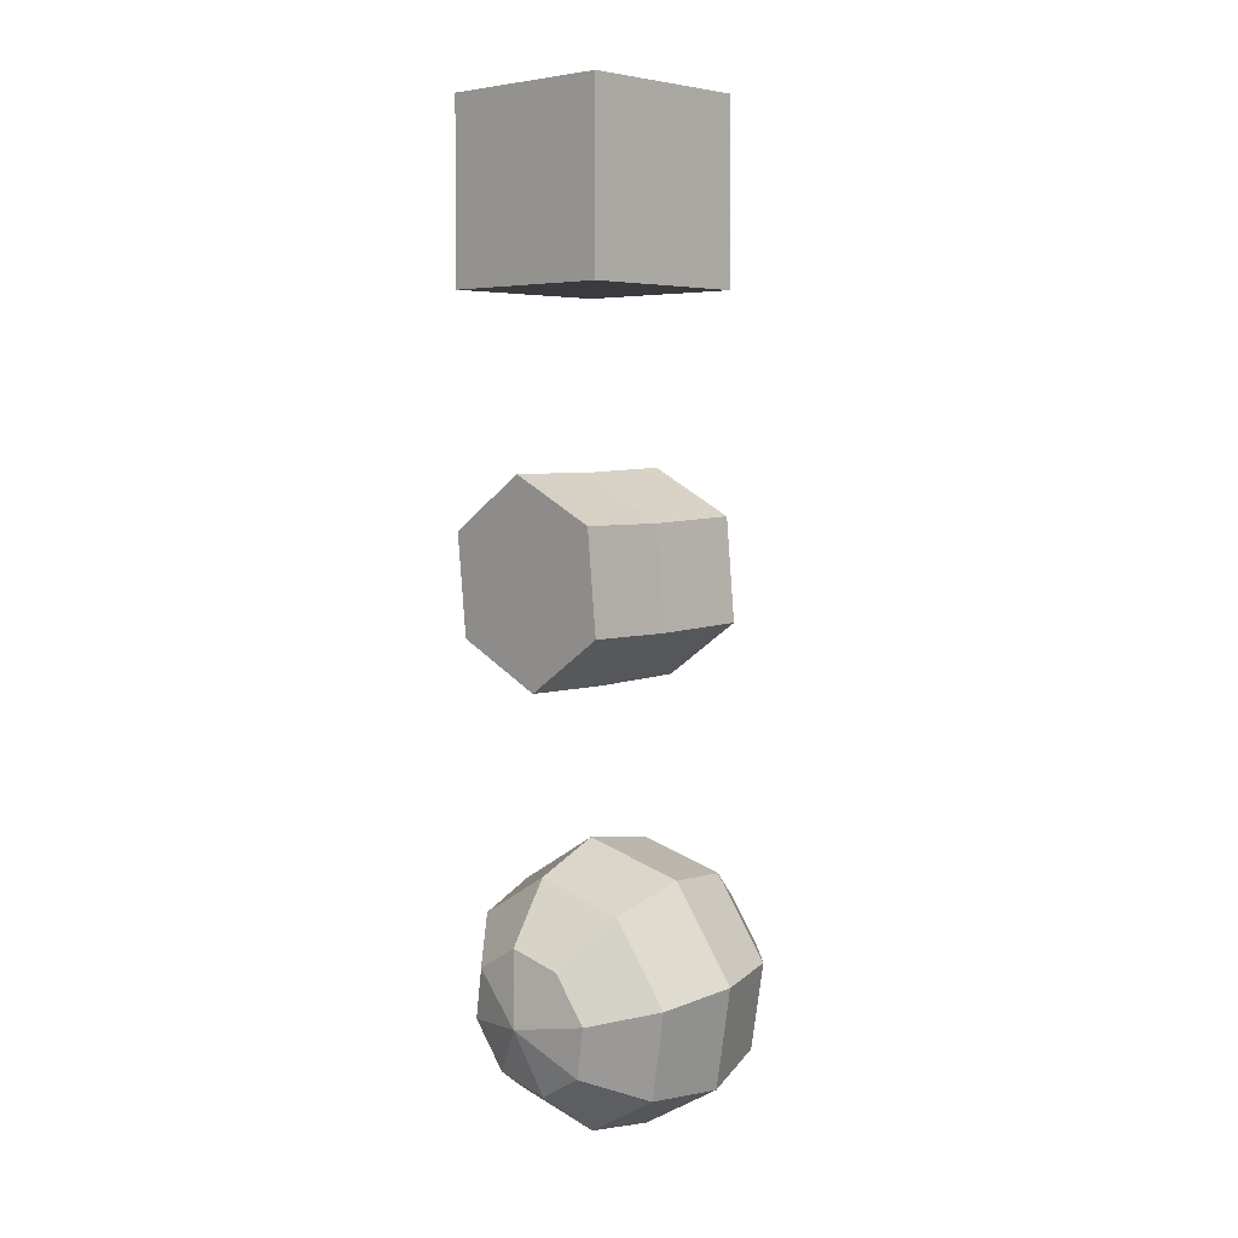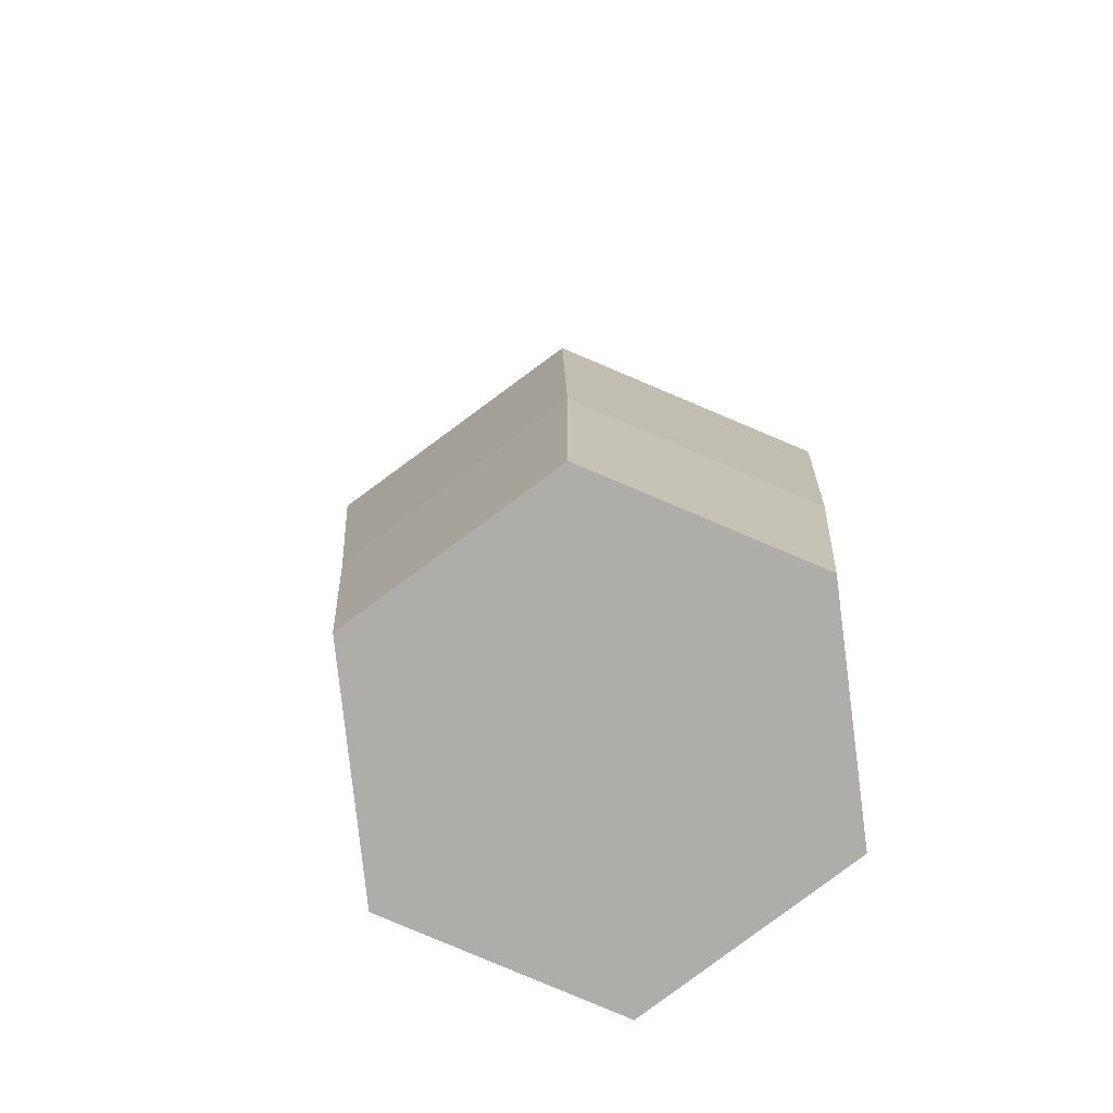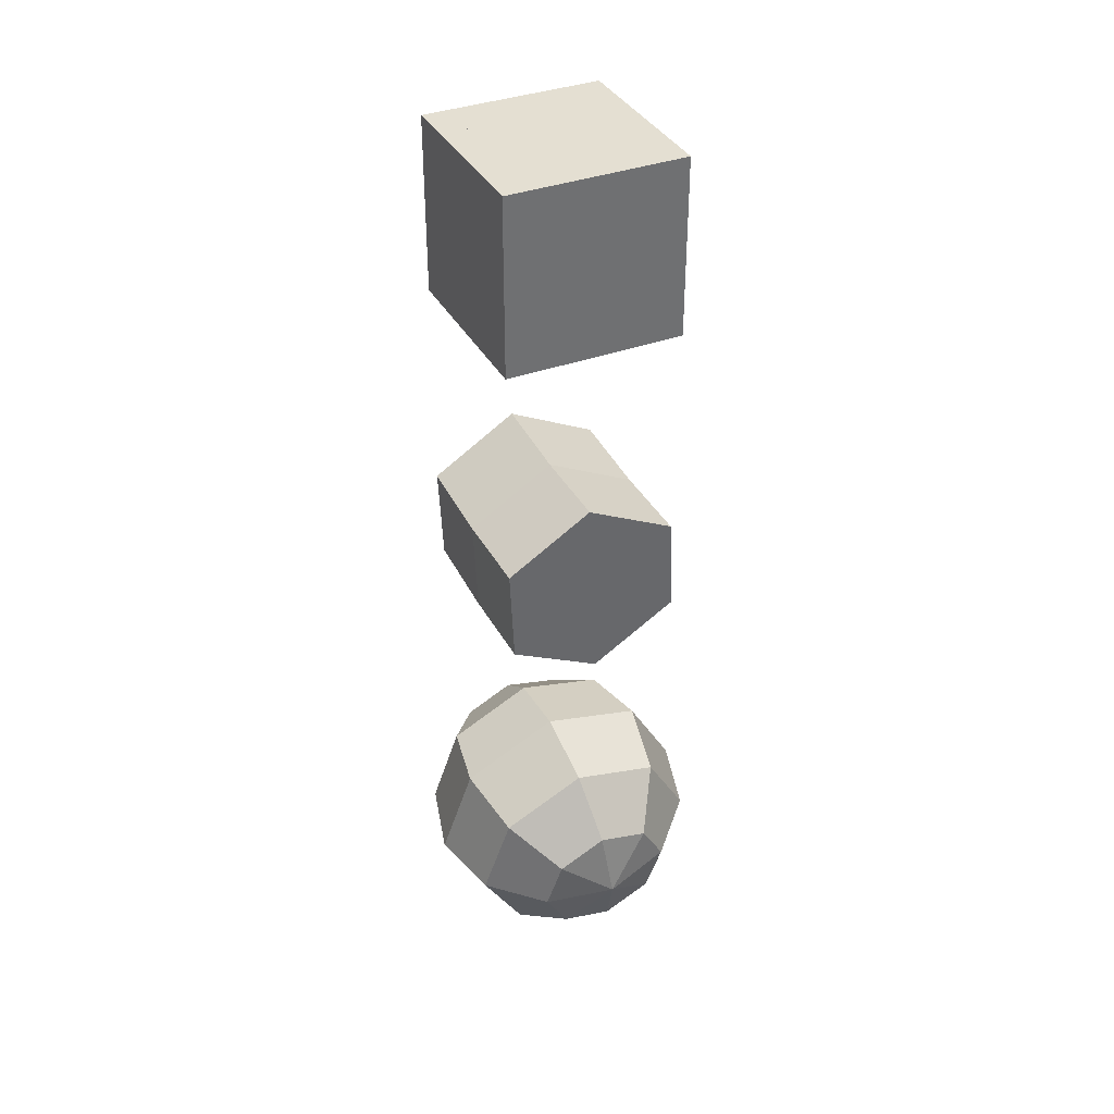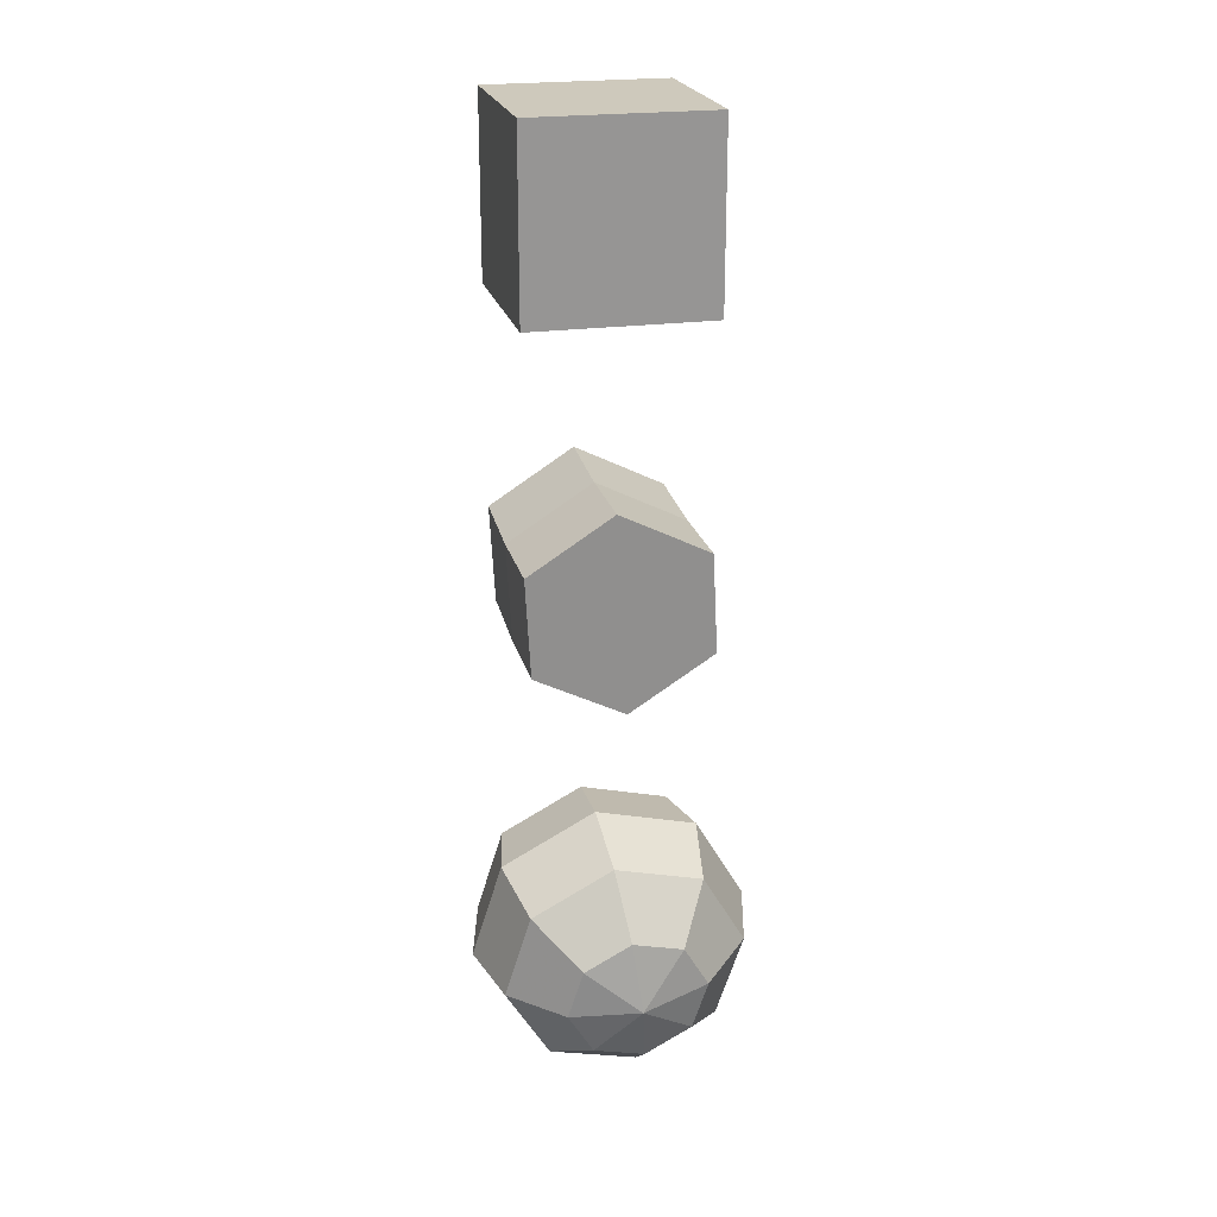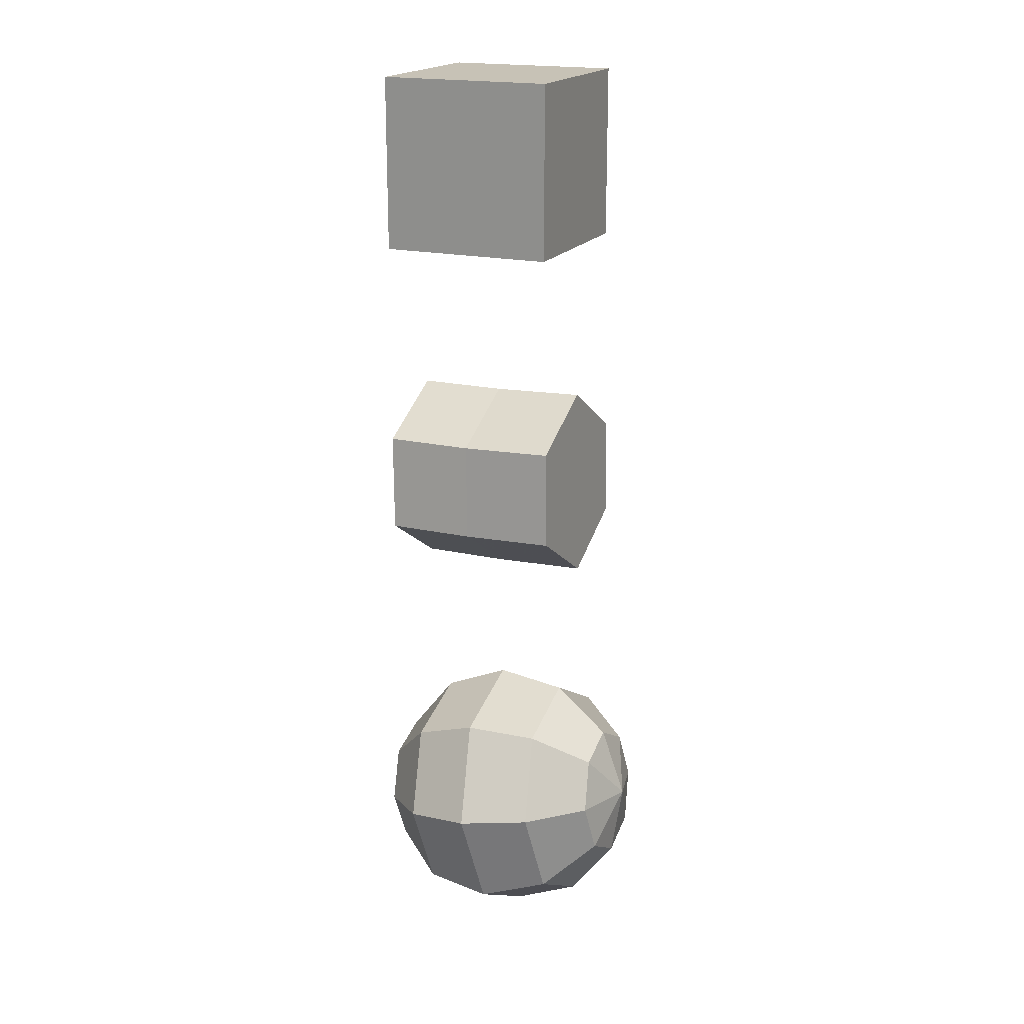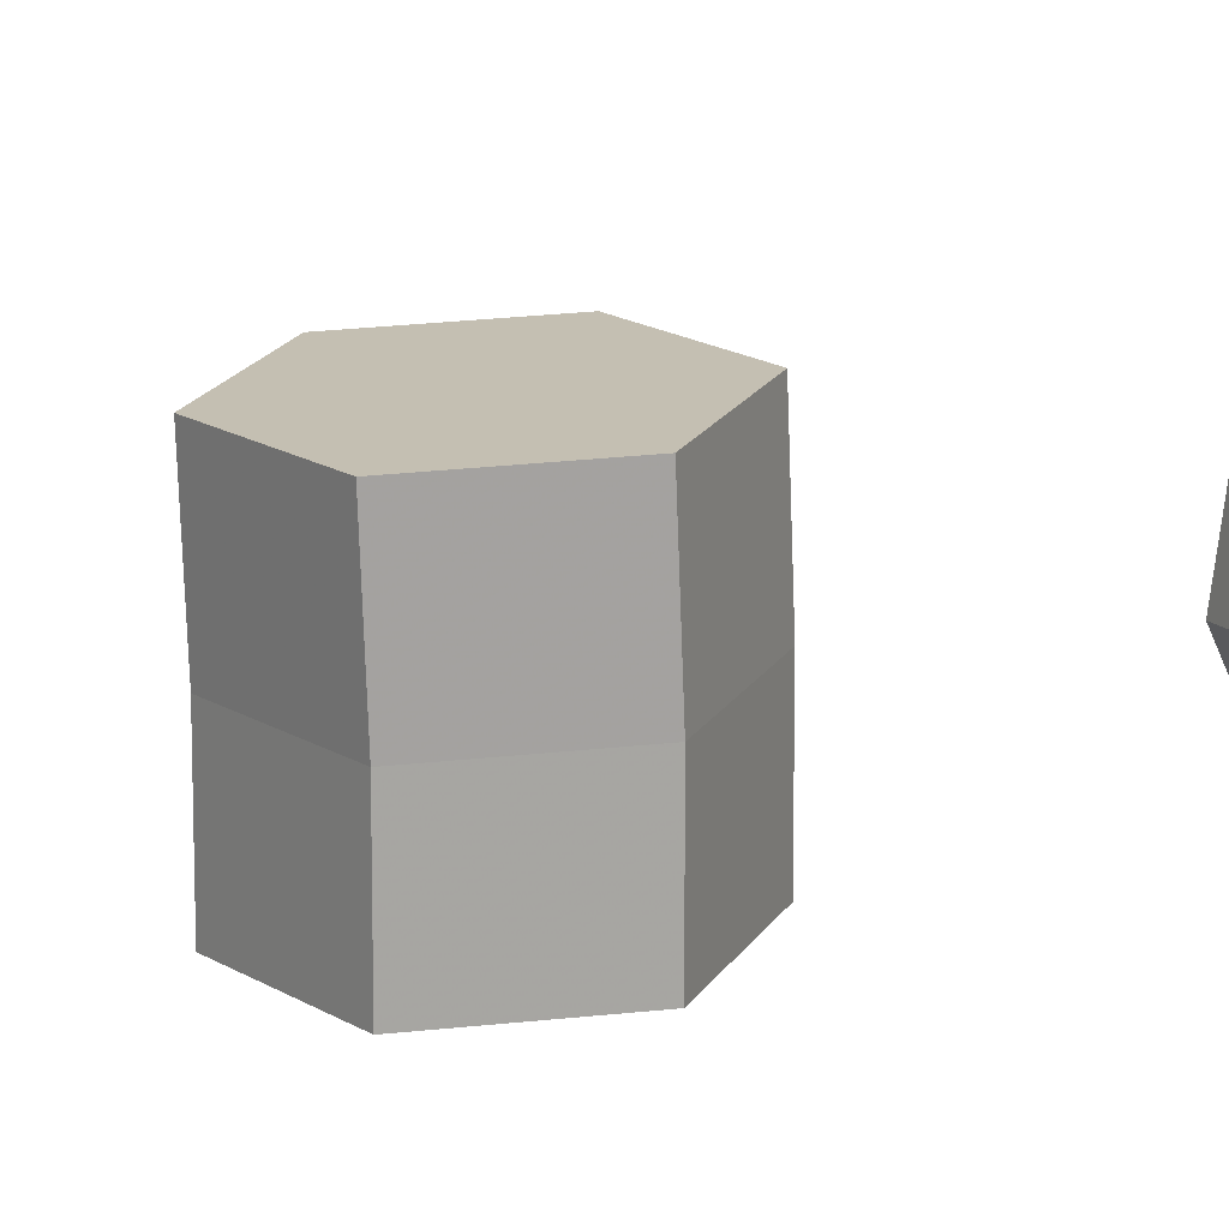
<metadata>
{"format":"obj","ext":"obj","renderer":"f3d","projection":"perspective","resolution":1024,"background":"white","views":[{"elev":4.8,"azim":-136.5,"up":"+Y"},{"elev":-74.7,"azim":3.2,"up":"+Z"},{"elev":37.0,"azim":154.6,"up":"+Y"},{"elev":22.5,"azim":166.6,"up":"+Y"},{"elev":19.2,"azim":-66.4,"up":"+Y"},{"elev":16.4,"azim":-101.5,"up":"+Z"}]}
</metadata>
<code>
v 0.7 0.825 0.025
v 0.7 0.725 0.025
v 0.6 0.825 0.025
v 0.6 0.725 0.025
v 0.7 0.825 0.075
v 0.7 0.725 0.075
v 0.6 0.825 0.075
v 0.6 0.725 0.075
v 0.7 0.725 0.1
v 0.7 0.825 0.1
v 0.6 0.825 0.1
v 0.6 0.725 0.1
v 0.7 0.725 0.125
v 0.7 0.825 0.125
v 0.6 0.825 0.125
v 0.6 0.725 0.125
v 0.6418 0.35 0.008124
v 0.6469 0.3902 0.01318
v 0.6178 0.3824 0.01453
v 0.6027 0.3565 0.01828
v 0.6106 0.3275 0.02222
v 0.6369 0.3126 0.02405
v 0.6661 0.3204 0.02269
v 0.6811 0.3464 0.01895
v 0.6732 0.3753 0.01501
v 0.6469 0.3902 0.01318
v 0.6509 0.4226 0.03786
v 0.6003 0.4091 0.04021
v 0.5743 0.3641 0.0467
v 0.588 0.314 0.05352
v 0.6334 0.2881 0.05669
v 0.684 0.3017 0.05434
v 0.7101 0.3467 0.04785
v 0.6964 0.3968 0.04103
v 0.6509 0.4226 0.03786
v 0.6526 0.4385 0.07556
v 0.5942 0.4229 0.07827
v 0.5641 0.3709 0.08576
v 0.58 0.3131 0.09364
v 0.6325 0.2832 0.0973
v 0.6909 0.2988 0.09459
v 0.7209 0.3507 0.0871
v 0.7051 0.4086 0.07921
v 0.6526 0.4385 0.07556
v 0.6516 0.4335 0.1162
v 0.6011 0.42 0.1185
v 0.575 0.375 0.125
v 0.5887 0.3249 0.1318
v 0.6342 0.299 0.135
v 0.6847 0.3125 0.1326
v 0.7108 0.3575 0.1262
v 0.6971 0.4076 0.1193
v 0.6516 0.4335 0.1162
v 0.6482 0.4091 0.1488
v 0.619 0.4013 0.1502
v 0.604 0.3753 0.1539
v 0.6119 0.3464 0.1578
v 0.6381 0.3314 0.1597
v 0.6673 0.3392 0.1583
v 0.6824 0.3652 0.1546
v 0.6745 0.3941 0.1506
v 0.6482 0.4091 0.1488
v 0.6433 0.3717 0.1647
v 0.65 0.575 0.025
v 0.6 0.55 0.025
v 0.6034 0.6058 0.02282
v 0.6534 0.6308 0.02282
v 0.7 0.6 0.025
v 0.6966 0.5442 0.02718
v 0.6466 0.5192 0.02718
v 0.65 0.575 0.075
v 0.6 0.55 0.075
v 0.6034 0.6058 0.07282
v 0.6534 0.6308 0.07282
v 0.7 0.6 0.075
v 0.6966 0.5442 0.07718
v 0.6466 0.5192 0.07718
v 0.5995 0.5511 0.1016
v 0.6461 0.5203 0.1038
v 0.6495 0.5761 0.1016
v 0.6961 0.5453 0.1038
v 0.6528 0.6318 0.09943
v 0.6995 0.6011 0.1016
v 0.6028 0.6068 0.09943
v 0.5989 0.5521 0.1282
v 0.6456 0.5214 0.1304
v 0.6489 0.5771 0.1282
v 0.6956 0.5464 0.1304
v 0.6523 0.6329 0.126
v 0.6989 0.6021 0.1282
v 0.6023 0.6079 0.126
f 1 2 4
f 1 4 3
f 8 6 5
f 7 8 5
f 2 6 8
f 2 8 4
f 1 5 6
f 1 6 2
f 4 8 7
f 4 7 3
f 3 7 5
f 3 5 1
f 12 9 10
f 11 12 10
f 6 9 12
f 6 12 8
f 5 10 9
f 5 9 6
f 8 12 11
f 8 11 7
f 7 11 10
f 7 10 5
f 16 13 14
f 15 16 14
f 9 13 16
f 9 16 12
f 10 14 13
f 10 13 9
f 12 16 15
f 12 15 11
f 11 15 14
f 11 14 10
f 19 18 17
f 63 61 62
f 20 19 17
f 63 60 61
f 21 20 17
f 63 59 60
f 22 21 17
f 63 58 59
f 23 22 17
f 63 57 58
f 24 23 17
f 63 56 57
f 25 24 17
f 63 55 56
f 26 25 17
f 63 54 55
f 18 19 28
f 18 28 27
f 19 20 29
f 19 29 28
f 20 21 30
f 20 30 29
f 21 22 31
f 21 31 30
f 22 23 32
f 22 32 31
f 23 24 33
f 23 33 32
f 24 25 34
f 24 34 33
f 25 26 35
f 25 35 34
f 27 28 37
f 27 37 36
f 28 29 38
f 28 38 37
f 29 30 39
f 29 39 38
f 30 31 40
f 30 40 39
f 31 32 41
f 31 41 40
f 32 33 42
f 32 42 41
f 33 34 43
f 33 43 42
f 34 35 44
f 34 44 43
f 36 37 46
f 36 46 45
f 37 38 47
f 37 47 46
f 38 39 48
f 38 48 47
f 39 40 49
f 39 49 48
f 40 41 50
f 40 50 49
f 41 42 51
f 41 51 50
f 42 43 52
f 42 52 51
f 43 44 53
f 43 53 52
f 45 46 55
f 45 55 54
f 46 47 56
f 46 56 55
f 47 48 57
f 47 57 56
f 48 49 58
f 48 58 57
f 49 50 59
f 49 59 58
f 50 51 60
f 50 60 59
f 51 52 61
f 51 61 60
f 52 53 62
f 52 62 61
f 65 66 64
f 66 67 64
f 67 68 64
f 68 69 64
f 69 70 64
f 70 65 64
f 71 73 72
f 71 74 73
f 71 75 74
f 71 76 75
f 71 77 76
f 71 72 77
f 65 72 73
f 65 73 66
f 66 73 74
f 66 74 67
f 67 74 75
f 67 75 68
f 68 75 76
f 68 76 69
f 69 76 77
f 69 77 70
f 70 77 72
f 70 72 65
f 80 84 78
f 80 82 84
f 80 83 82
f 80 81 83
f 80 79 81
f 80 78 79
f 72 78 84
f 72 84 73
f 73 84 82
f 73 82 74
f 74 82 83
f 74 83 75
f 75 83 81
f 75 81 76
f 76 81 79
f 76 79 77
f 77 79 78
f 77 78 72
f 87 91 85
f 87 89 91
f 87 90 89
f 87 88 90
f 87 86 88
f 87 85 86
f 78 85 91
f 78 91 84
f 84 91 89
f 84 89 82
f 82 89 90
f 82 90 83
f 83 90 88
f 83 88 81
f 81 88 86
f 81 86 79
f 79 86 85
f 79 85 78

</code>
